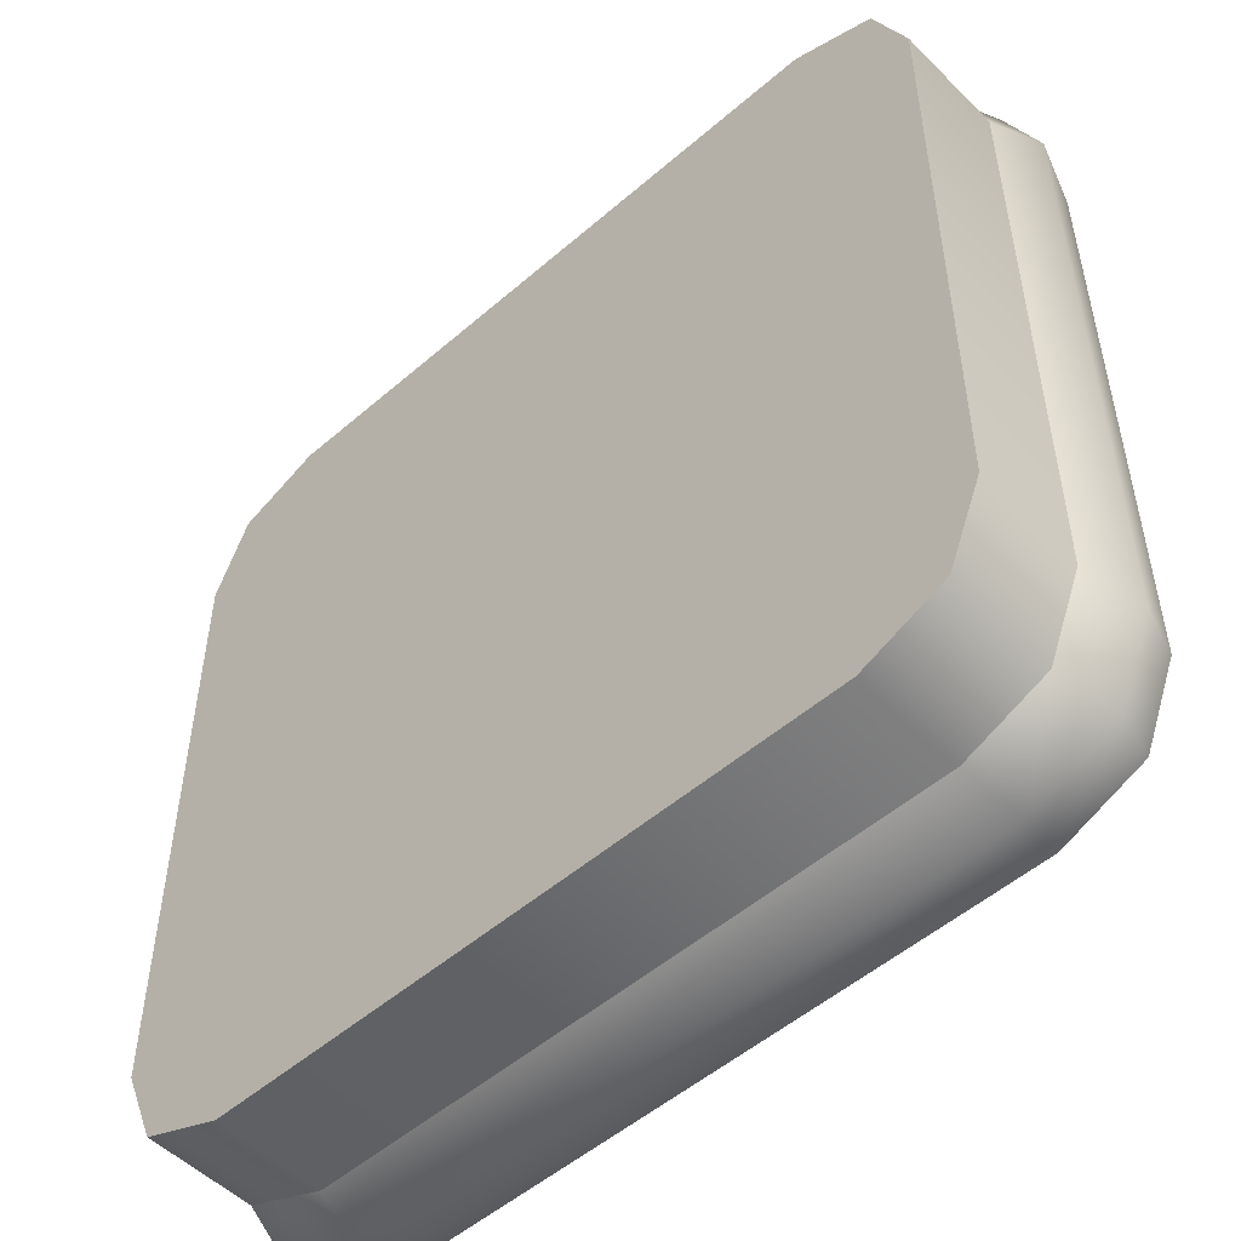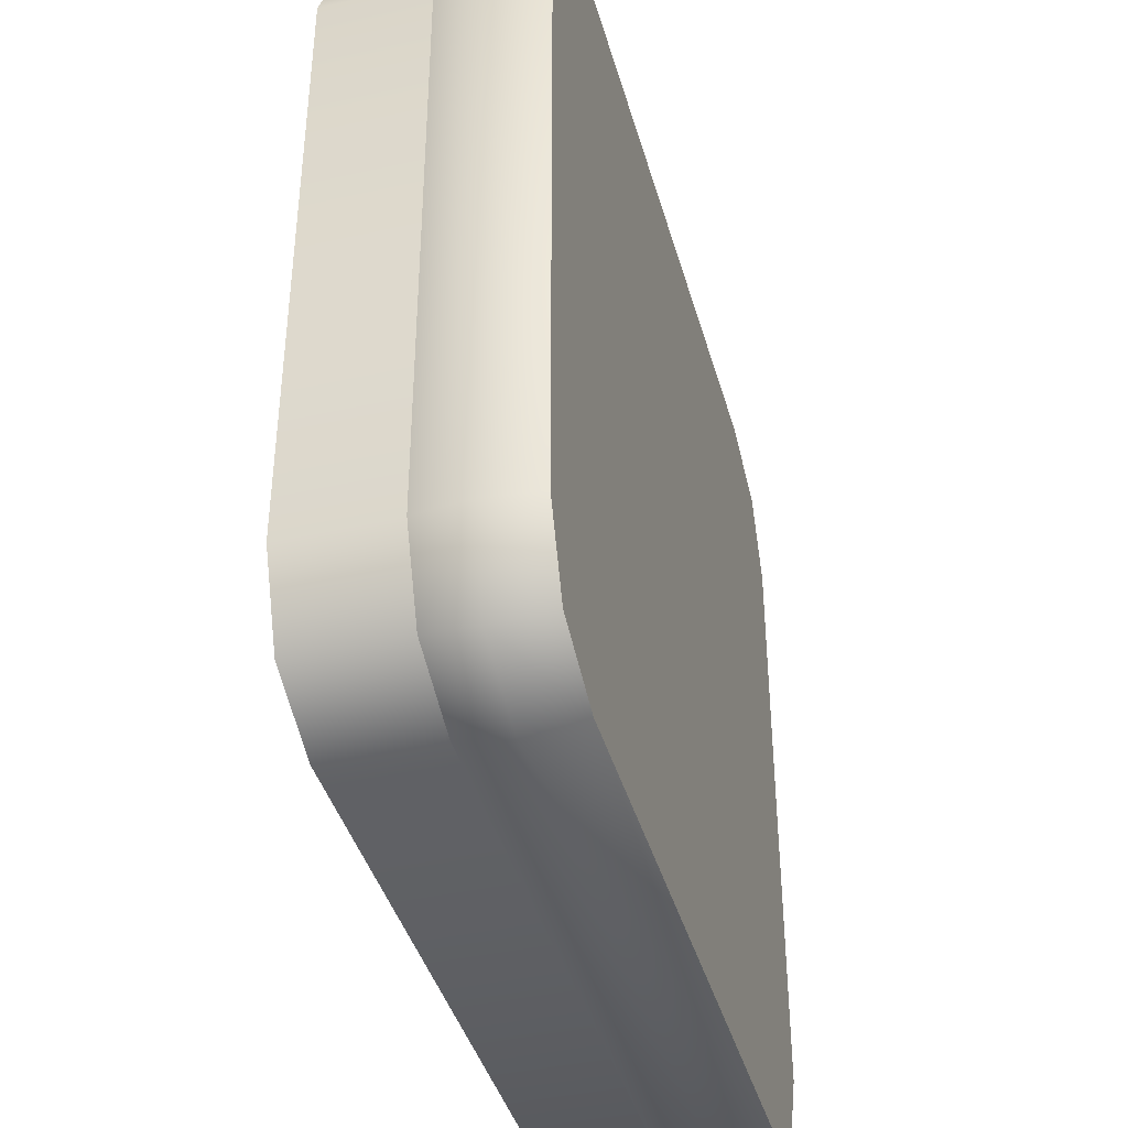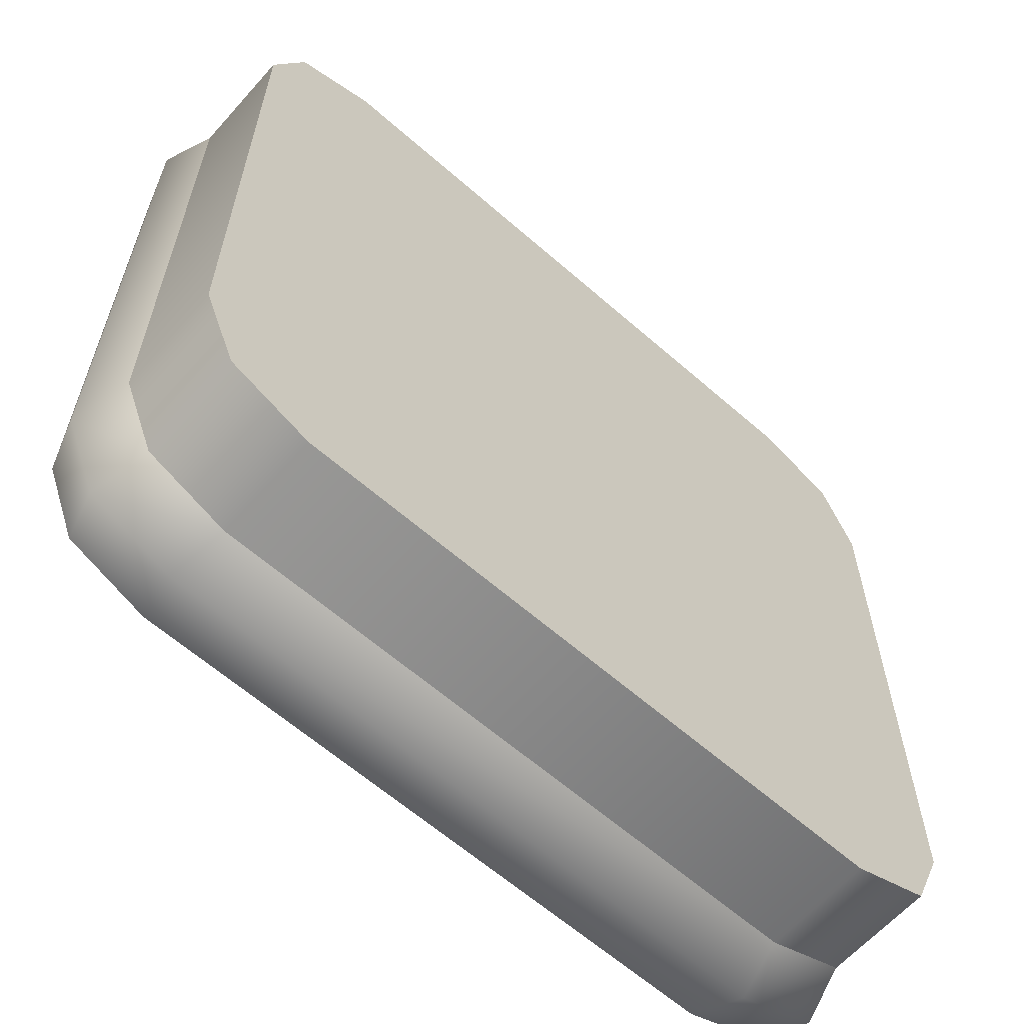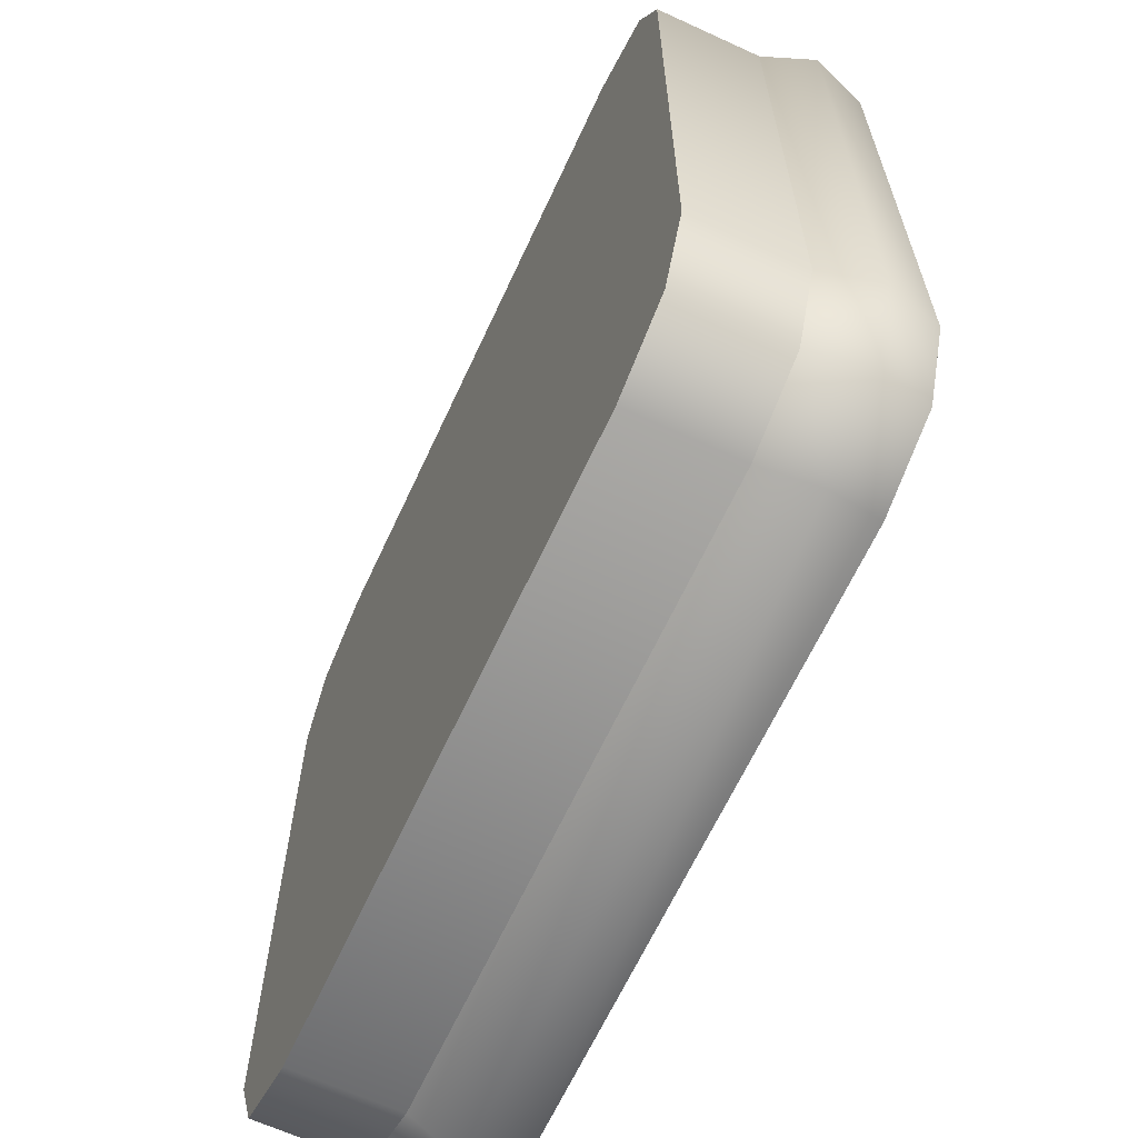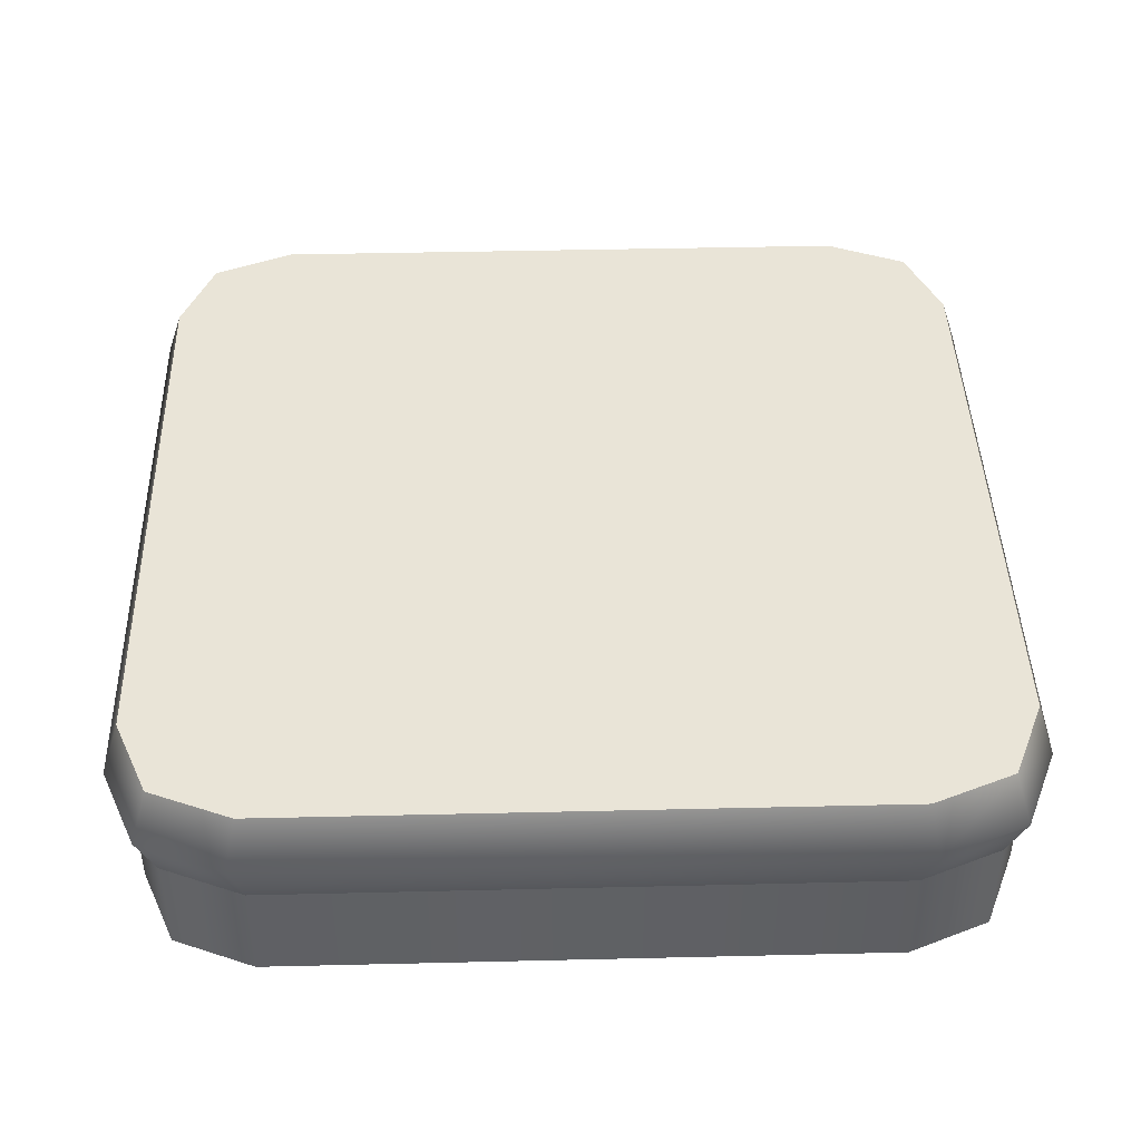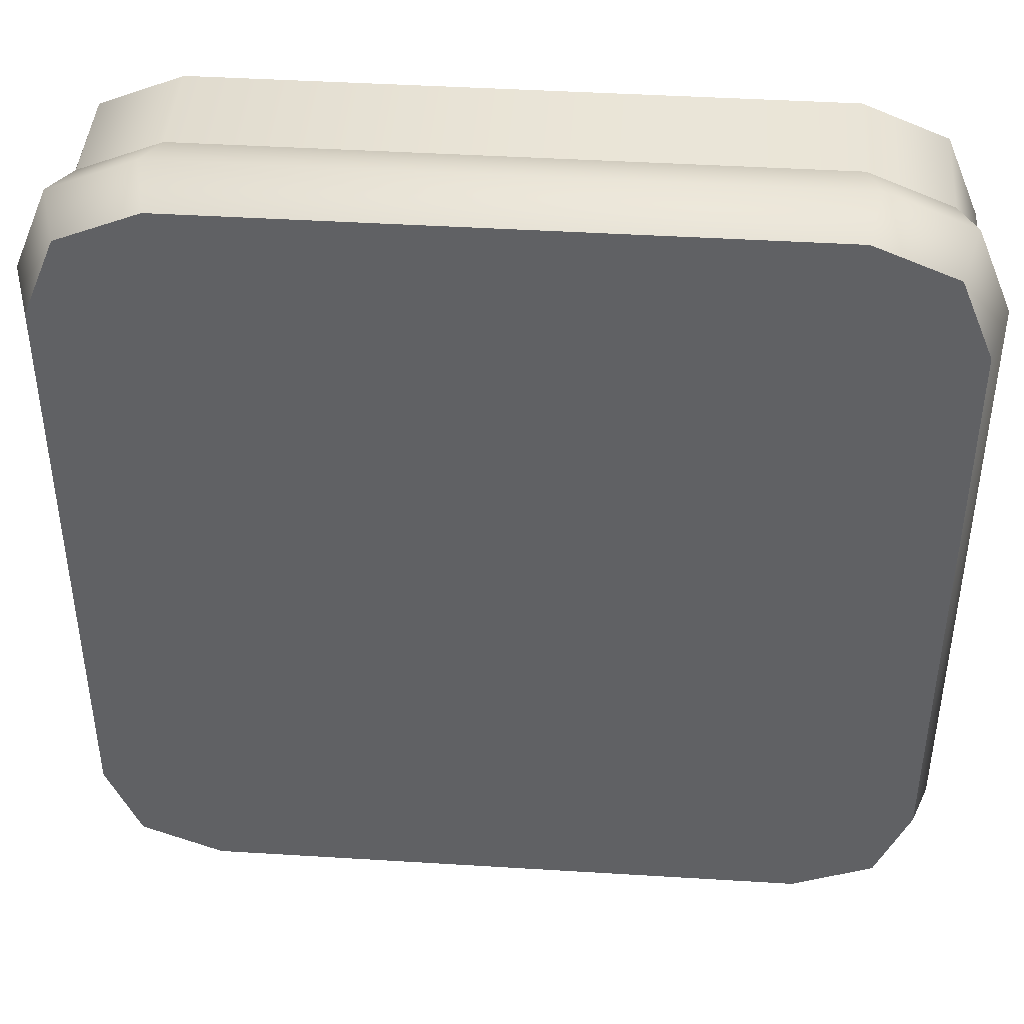
<metadata>
{"format":"obj","ext":"obj","renderer":"f3d","projection":"perspective","resolution":1024,"background":"white","views":[{"elev":-51.8,"azim":43.1,"up":"+Z"},{"elev":-40.8,"azim":105.3,"up":"+Z"},{"elev":-62.4,"azim":-41.6,"up":"+Z"},{"elev":-65.0,"azim":65.2,"up":"+Z"},{"elev":43.1,"azim":-1.6,"up":"+Y"},{"elev":42.9,"azim":-175.8,"up":"+Z"}]}
</metadata>
<code>
g block-grass-low-large
v 1 0.5 0.7263 1 1 1
v 0.9198 0.5 0.9198 1 1 1
v 1 0.5 -0.7263 1 1 1
v 0.9198 0.5 -0.9198 1 1 1
v 0.7263 0.5 1 1 1 1
v 0.7263 0.5 -1 1 1 1
v -0.7263 0.5 1 1 1 1
v -0.7263 0.5 -1 1 1 1
v -0.9198 0.5 0.9198 1 1 1
v -0.9198 0.5 -0.9198 1 1 1
v -1 0.5 0.7263 1 1 1
v -1 0.5 -0.7263 1 1 1
v 1.041 0.375 -0.7536 1 1 1
v 1 0.25 -0.7263 1 1 1
v 1.041 0.375 0.7536 1 1 1
v 1 0.25 0.7263 1 1 1
v -0.7263 0.25 -1 1 1 1
v 0.7263 0.25 -1 1 1 1
v -0.7536 0.375 -1.041 1 1 1
v 0.7536 0.375 -1.041 1 1 1
v -0.9569 0.375 -0.9569 1 1 1
v -1.041 0.375 -0.7536 1 1 1
v -0.9198 0.25 -0.9198 1 1 1
v -1 0.25 -0.7263 1 1 1
v 0.9198 0.25 0.9198 1 1 1
v 0.7263 0.25 1 1 1 1
v 0.9569 0.375 0.9569 1 1 1
v 0.7536 0.375 1.041 1 1 1
v 0.9198 0.25 -0.9198 1 1 1
v 0.9569 0.375 -0.9569 1 1 1
v -1.041 0.375 0.7536 1 1 1
v -1 0.25 0.7263 1 1 1
v -0.7263 0.25 1 1 1 1
v -0.9198 0.25 0.9198 1 1 1
v -0.7536 0.375 1.041 1 1 1
v -0.9569 0.375 0.9569 1 1 1
v 0.7263 1.22e-31 -1 1 1 1
v 0.9198 1.22e-31 -0.9198 1 1 1
v 0.7263 0.25 -1 1 1 1
v 0.9198 0.25 -0.9198 1 1 1
v -0.9198 1.22e-31 -0.9198 1 1 1
v -0.9198 0.25 -0.9198 1 1 1
v -1 1.22e-31 -0.7263 1 1 1
v -1 0.25 -0.7263 1 1 1
v 0.9198 0 0.9198 1 1 1
v 0.7263 0 1 1 1 1
v 0.9198 0.25 0.9198 1 1 1
v 0.7263 0.25 1 1 1 1
v -0.7263 0 1 1 1 1
v -0.7263 0.25 1 1 1 1
v 1 0 0.7263 1 1 1
v 1 1.22e-31 -0.7263 1 1 1
v -0.7263 1.22e-31 -1 1 1 1
v -0.9198 0 0.9198 1 1 1
v -1 0 0.7263 1 1 1
v -0.7263 0.25 -1 1 1 1
v -0.9198 0.25 0.9198 1 1 1
v 1 0.25 0.7263 1 1 1
v -1 0.25 0.7263 1 1 1
v 1 0.25 -0.7263 1 1 1
f 3 2 1
f 2 3 4
f 2 4 5
f 5 4 6
f 5 6 7
f 7 6 8
f 7 8 9
f 9 8 10
f 9 10 11
f 11 10 12
f 15 14 13
f 14 15 16
f 19 18 17
f 18 19 20
f 23 22 21
f 22 23 24
f 27 26 25
f 26 27 28
f 20 29 18
f 29 20 30
f 24 31 22
f 31 24 32
f 35 34 33
f 34 35 36
f 26 35 33
f 35 26 28
f 21 17 23
f 17 21 19
f 34 31 32
f 31 34 36
f 13 29 30
f 29 13 14
f 15 25 16
f 25 15 27
f 31 12 22
f 12 31 11
f 31 9 11
f 9 31 36
f 7 36 35
f 36 7 9
f 28 7 35
f 7 28 5
f 3 15 13
f 15 3 1
f 6 30 20
f 30 6 4
f 8 20 19
f 20 8 6
f 4 13 30
f 13 4 3
f 10 19 21
f 19 10 8
f 22 10 21
f 10 22 12
f 2 28 27
f 28 2 5
f 2 15 1
f 15 2 27
f 39 38 37
f 38 39 40
f 43 42 41
f 42 43 44
f 47 46 45
f 46 47 48
f 46 50 49
f 50 46 48
f 45 52 51
f 52 45 38
f 38 45 46
f 38 46 37
f 37 46 49
f 37 49 53
f 53 49 54
f 53 54 41
f 41 54 55
f 41 55 43
f 56 37 53
f 37 56 39
f 50 54 49
f 54 50 57
f 47 51 58
f 51 47 45
f 55 44 43
f 44 55 59
f 54 59 55
f 59 54 57
f 58 52 60
f 52 58 51
f 42 53 41
f 53 42 56
f 60 38 40
f 38 60 52
g block-grass-low-large
f 3 2 1
f 2 3 4
f 2 4 5
f 5 4 6
f 5 6 7
f 7 6 8
f 7 8 9
f 9 8 10
f 9 10 11
f 11 10 12
f 15 14 13
f 14 15 16
f 19 18 17
f 18 19 20
f 23 22 21
f 22 23 24
f 27 26 25
f 26 27 28
f 20 29 18
f 29 20 30
f 24 31 22
f 31 24 32
f 35 34 33
f 34 35 36
f 26 35 33
f 35 26 28
f 21 17 23
f 17 21 19
f 34 31 32
f 31 34 36
f 13 29 30
f 29 13 14
f 15 25 16
f 25 15 27
f 31 12 22
f 12 31 11
f 31 9 11
f 9 31 36
f 7 36 35
f 36 7 9
f 28 7 35
f 7 28 5
f 3 15 13
f 15 3 1
f 6 30 20
f 30 6 4
f 8 20 19
f 20 8 6
f 4 13 30
f 13 4 3
f 10 19 21
f 19 10 8
f 22 10 21
f 10 22 12
f 2 28 27
f 28 2 5
f 2 15 1
f 15 2 27
f 39 38 37
f 38 39 40
f 43 42 41
f 42 43 44
f 47 46 45
f 46 47 48
f 46 50 49
f 50 46 48
f 45 52 51
f 52 45 38
f 38 45 46
f 38 46 37
f 37 46 49
f 37 49 53
f 53 49 54
f 53 54 41
f 41 54 55
f 41 55 43
f 56 37 53
f 37 56 39
f 50 54 49
f 54 50 57
f 47 51 58
f 51 47 45
f 55 44 43
f 44 55 59
f 54 59 55
f 59 54 57
f 58 52 60
f 52 58 51
f 42 53 41
f 53 42 56
f 60 38 40
f 38 60 52

</code>
